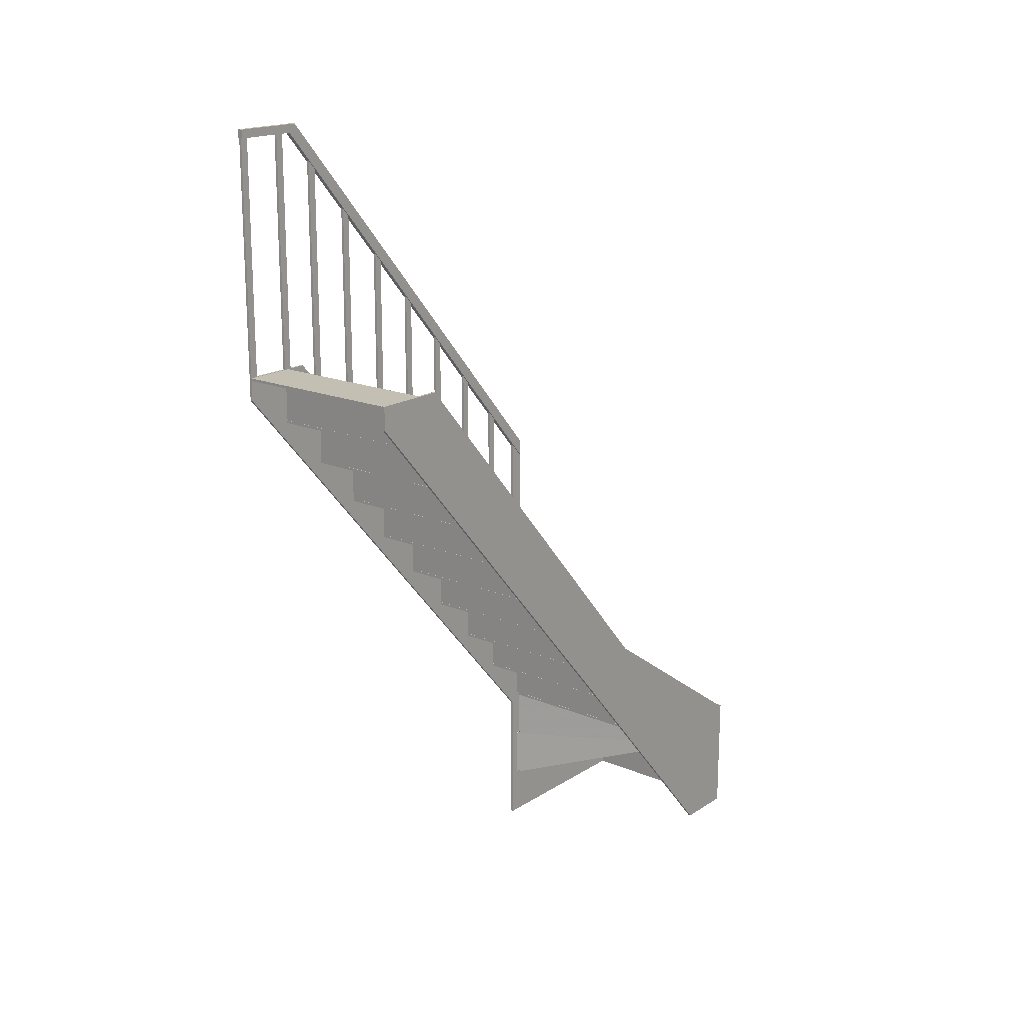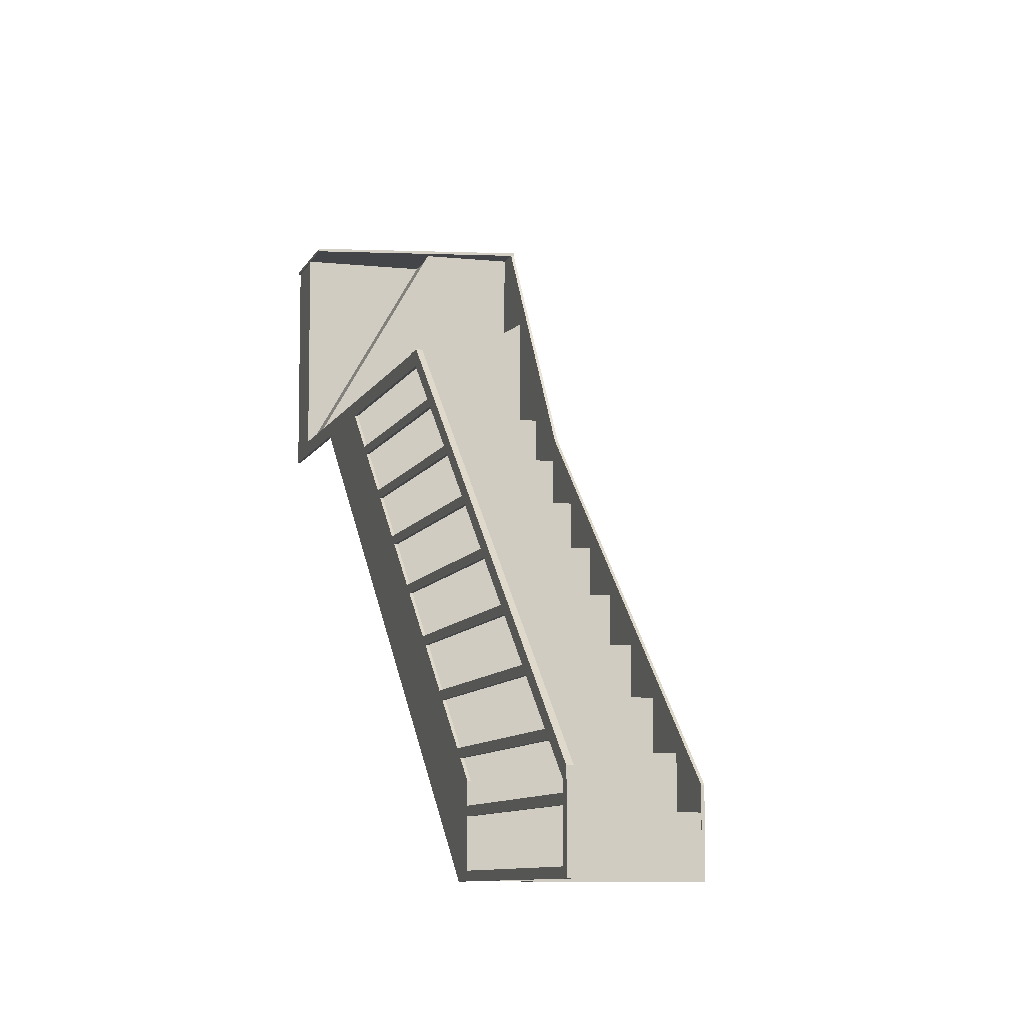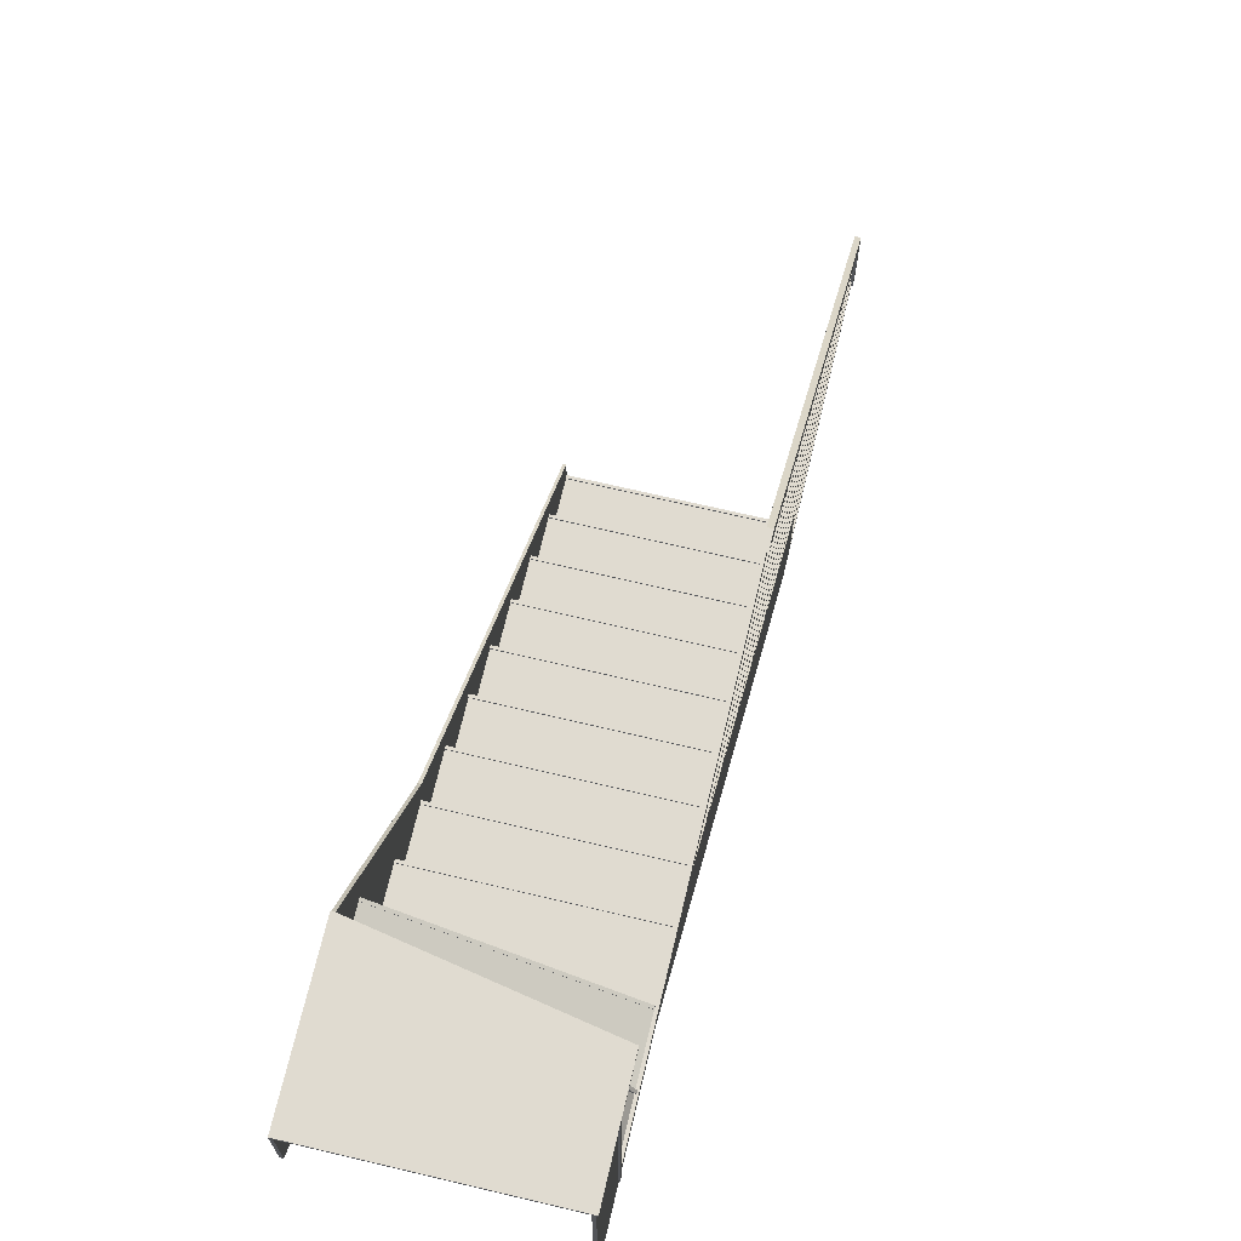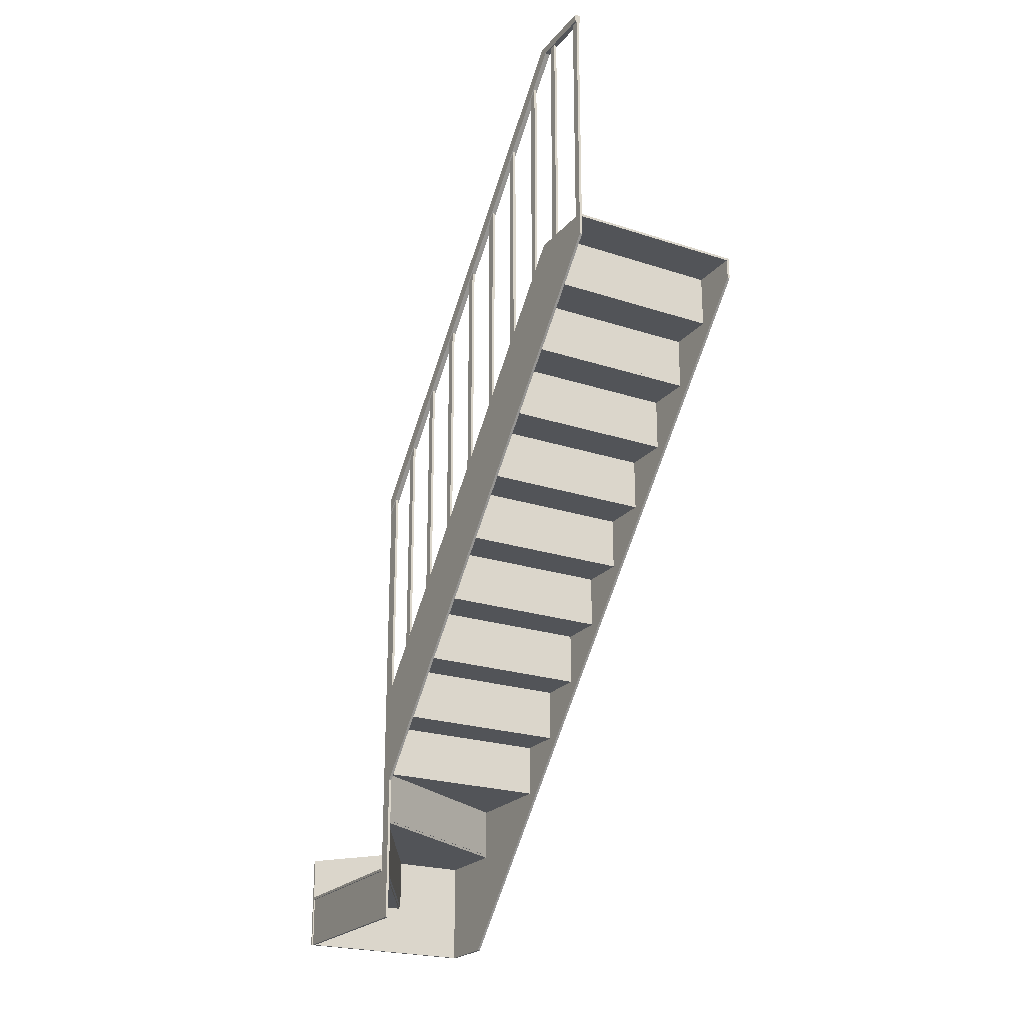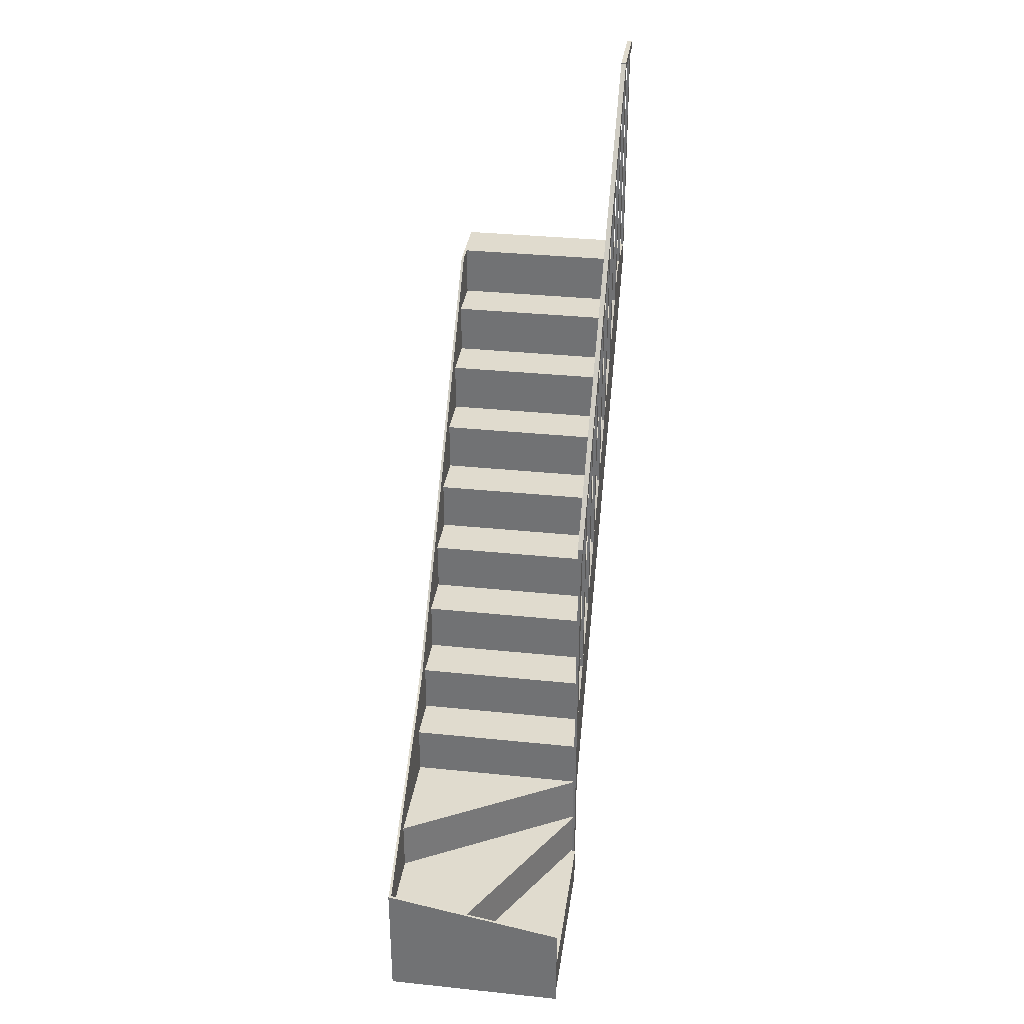
<metadata>
{"format":"obj","ext":"obj","renderer":"f3d","projection":"perspective","resolution":1024,"background":"white","views":[{"elev":17.7,"azim":-140.8,"up":"+Y"},{"elev":-8.7,"azim":163.8,"up":"+Z"},{"elev":70.0,"azim":13.3,"up":"+Z"},{"elev":-22.9,"azim":150.8,"up":"+Y"},{"elev":33.4,"azim":8.1,"up":"+Y"}]}
</metadata>
<code>
g Rampe_11
v 0.3522 3.488 -1.39
v 0.3522 1.848 0.06026
v 0.3522 1.915 0.06026
v 0.3522 3.488 -1.332
v 0.3722 1.848 0.06026
v 0.3722 1.915 0.06026
v 0.3722 3.488 -1.39
v 0.3722 3.488 -1.332
f 1 2 3 4
f 5 6 3 2
f 5 7 8 6
f 8 7 1 4
f 2 1 7 5
f 4 3 6 8
g Marche_5
v -0.3428 2.101 -1.243
v 0.3572 2.101 -1.243
v 0.3572 2.101 -1.043
v -0.3428 2.101 -1.043
v 0.3572 2.111 -1.043
v 0.3572 2.111 -1.243
v -0.3428 2.111 -1.043
v -0.3428 2.111 -1.243
f 9 10 11 12
f 13 11 10 14
f 11 13 15 12
f 9 16 14 10
f 15 16 9 12
f 13 14 16 15
g Rampe_10
v 0.3572 3.473 -1.612
v 0.3672 3.473 -1.612
v 0.3672 2.523 -1.612
v 0.3572 2.523 -1.612
v 0.3572 2.523 -1.582
v 0.3572 3.473 -1.582
v 0.3672 2.523 -1.582
v 0.3672 3.473 -1.582
f 17 18 19 20
f 17 20 21 22
f 20 19 23 21
f 23 24 22 21
f 24 18 17 22
f 18 24 23 19
g Marche_3
v -0.3428 1.265 -0.5072
v 0.3572 1.265 -0.5072
v 0.3572 1.265 -0.3072
v -0.3428 1.265 -0.3072
v -0.3428 1.275 -0.3072
v 0.3572 1.275 -0.3072
v -0.3428 1.275 -0.5072
v 0.3572 1.275 -0.5072
f 25 26 27 28
f 29 28 27 30
f 29 31 25 28
f 30 27 26 32
f 25 31 32 26
f 30 32 31 29
g Rampe_7
v 0.3572 3.473 -1.399
v 0.3572 2.523 -1.399
v 0.3672 2.523 -1.399
v 0.3672 3.473 -1.399
v 0.3572 2.523 -1.429
v 0.3572 3.473 -1.429
v 0.3672 3.473 -1.429
v 0.3672 2.523 -1.429
f 33 34 35 36
f 37 38 39 40
f 38 37 34 33
f 39 38 33 36
f 37 40 35 34
f 36 35 40 39
g Marche_9
v 0.3572 1.892 -1.059
v 0.3572 1.892 -0.8592
v -0.3428 1.892 -0.8592
v -0.3428 1.892 -1.059
v 0.3572 1.902 -0.8592
v 0.3572 1.902 -1.059
v -0.3428 1.902 -1.059
v -0.3428 1.902 -0.8592
f 41 42 43 44
f 45 46 47 48
f 42 45 48 43
f 48 47 44 43
f 46 41 44 47
f 46 45 42 41
g Cote_1
v 0.3572 1.901 -1.048
v -0.3428 1.901 -1.048
v -0.3428 1.901 -1.058
v 0.3572 1.901 -1.058
v 0.3572 2.107 -1.058
v 0.3572 2.107 -1.048
v -0.3428 2.107 -1.058
v -0.3428 2.107 -1.048
f 49 50 51 52
f 53 54 49 52
f 53 55 56 54
f 55 51 50 56
f 53 52 51 55
f 56 50 49 54
g Cote
v 0.3572 0.6475 0.05576
v 0.3572 0.8525 0.05576
v -0.3428 0.8525 0.05576
v -0.3428 0.6475 0.05576
v 0.3572 0.02 0.7598
v 0.3572 0.02 0.05976
v 0.3672 0.02 0.05976
v 0.3672 0.02 0.7598
v 0.3572 0.2255 0.05976
v 0.3572 0.2255 0.7598
v 0.3672 0.2255 0.7598
v 0.3672 0.2255 0.05976
v 0.3572 0.8525 0.04576
v -0.3428 0.8525 0.04576
v -0.3428 0.6475 0.04576
v 0.3572 0.6475 0.04576
f 57 58 59 60
f 61 62 63 64
f 65 62 61 66
f 67 68 65 66
f 68 63 62 65
f 69 70 59 58
f 59 70 71 60
f 57 60 71 72
f 66 61 64 67
f 71 70 69 72
f 68 67 64 63
f 72 69 58 57
g Cote_5
v -0.3428 2.111 -1.242
v 0.3572 2.111 -1.242
v 0.3572 2.111 -1.232
v -0.3428 2.111 -1.232
v -0.3428 2.316 -1.232
v 0.3572 2.316 -1.232
v -0.3428 2.316 -1.242
v 0.3572 2.316 -1.242
f 73 74 75 76
f 77 76 75 78
f 77 79 73 76
f 78 75 74 80
f 73 79 80 74
f 78 80 79 77
g Bord_2
v -0.3528 2.53 -1.33
v -0.3528 1.088 -0.0542
v -0.3427 1.088 -0.0542
v -0.3427 2.53 -1.33
v -0.3528 0.02 0.7584
v -0.3528 0.5306 0.7578
v -0.3427 0.5306 0.7578
v -0.3427 0.02 0.7584
v -0.3528 0.8779 -0.2283
v -0.3528 0.02 0.527
v -0.3427 0.02 0.527
v -0.3427 0.8779 -0.2283
v -0.3528 2.438 -1.612
v -0.3427 2.438 -1.612
v -0.3528 2.53 -1.612
v -0.3427 2.53 -1.612
f 81 82 83 84
f 85 86 87 88
f 89 90 86 82
f 89 90 91 92
f 90 85 88 91
f 89 93 94 92
f 85 86 90
f 95 93 81
f 93 89 82 81
f 93 95 96 94
f 95 81 84 96
f 86 87 83 82
f 83 87 91 92
f 88 91 87
f 96 84 94
f 84 83 92 94
g Cote_8
v -0.3428 1.692 -0.8742
v 0.3572 1.692 -0.8742
v 0.3572 1.692 -0.8642
v -0.3428 1.692 -0.8642
v -0.3428 1.897 -0.8642
v 0.3572 1.897 -0.8642
v -0.3428 1.897 -0.8742
v 0.3572 1.897 -0.8742
f 97 98 99 100
f 101 100 99 102
f 101 103 97 100
f 102 99 98 104
f 97 103 104 98
f 102 104 103 101
g Rampe_2
v 0.3572 1.784 -0.7067
v 0.3672 1.784 -0.7067
v 0.3672 1.784 -0.6767
v 0.3572 1.784 -0.6767
v 0.3672 2.734 -0.7067
v 0.3572 2.734 -0.7067
v 0.3572 2.734 -0.6767
v 0.3672 2.734 -0.6767
f 105 106 107 108
f 109 110 111 112
f 111 108 107 112
f 109 106 105 110
f 112 107 106 109
f 110 105 108 111
g Marche_1
v -0.3428 1.474 -0.6912
v 0.3572 1.474 -0.6912
v 0.3572 1.474 -0.4912
v -0.3428 1.474 -0.4912
v 0.3572 1.484 -0.6912
v -0.3428 1.484 -0.6912
v 0.3572 1.484 -0.4912
v -0.3428 1.484 -0.4912
f 113 114 115 116
f 117 114 113 118
f 117 119 115 114
f 120 116 115 119
f 118 113 116 120
f 120 119 117 118
g Rampe_8
v 0.3572 2.411 -1.259
v 0.3672 2.411 -1.259
v 0.3672 2.411 -1.229
v 0.3572 2.411 -1.229
v 0.3672 3.361 -1.229
v 0.3572 3.361 -1.229
v 0.3572 3.361 -1.259
v 0.3672 3.361 -1.259
f 121 122 123 124
f 123 125 126 124
f 124 126 127 121
f 122 128 125 123
f 128 127 126 125
f 128 122 121 127
g Marche_12
v 0.3563 0.648 0.06063
v -0.3428 0.648 0.4642
v -0.3428 0.638 0.4642
v 0.3563 0.638 0.06063
v 0.3469 0.638 0.04443
v 0.3469 0.648 0.04443
v -0.3428 0.648 0.04443
v -0.3428 0.638 0.04443
f 129 130 131 132
f 129 132 133 134
f 135 130 129 134
f 132 131 136 133
f 131 130 135 136
f 135 134 133 136
g Marche
v -0.3428 0.847 -0.1392
v 0.3572 0.847 -0.1392
v 0.3572 0.847 0.06076
v -0.3428 0.847 0.06076
v -0.3428 0.857 0.06076
v 0.3572 0.857 0.06076
v -0.3428 0.857 -0.1392
v 0.3572 0.857 -0.1392
f 137 138 139 140
f 141 140 139 142
f 141 143 137 140
f 142 139 138 144
f 137 143 144 138
f 142 144 143 141
g Rampe_6
v 0.3672 2.202 -1.045
v 0.3572 2.202 -1.045
v 0.3572 2.202 -1.075
v 0.3672 2.202 -1.075
v 0.3672 3.152 -1.075
v 0.3572 3.152 -1.075
v 0.3572 3.152 -1.045
v 0.3672 3.152 -1.045
f 145 146 147 148
f 149 148 147 150
f 146 151 150 147
f 151 146 145 152
f 149 150 151 152
f 152 145 148 149
g Cote_4
v -0.3428 0.8565 -0.1382
v 0.3572 0.8565 -0.1382
v 0.3572 0.8565 -0.1282
v -0.3428 0.8565 -0.1282
v -0.3428 1.062 -0.1282
v -0.3428 1.062 -0.1382
v 0.3572 1.062 -0.1282
v 0.3572 1.062 -0.1382
f 153 154 155 156
f 157 158 153 156
f 155 159 157 156
f 153 158 160 154
f 159 155 154 160
f 159 160 158 157
g Cote_9
v 0.3578 0.6435 0.0577
v 0.3578 0.4385 0.0577
v 0.3528 0.4385 0.04904
v 0.3528 0.6435 0.04904
v -0.3428 0.6435 0.4621
v -0.3428 0.6435 0.4506
v -0.3428 0.4385 0.4621
v -0.3428 0.4385 0.4506
f 161 162 163 164
f 165 161 164 166
f 162 167 168 163
f 166 164 163 168
f 167 162 161 165
f 168 167 165 166
g Marche_11
v -0.3428 0.429 0.4529
v -0.3428 0.439 0.4529
v 0.3496 0.439 0.05317
v 0.3496 0.429 0.05317
v -0.03967 0.439 0.7578
v -0.3428 0.439 0.7578
v -0.3428 0.429 0.7578
v -0.03967 0.429 0.7578
v 0.3628 0.439 0.06075
v 0.3628 0.429 0.06075
f 169 170 171 172
f 173 174 175 176
f 177 173 176 178
f 174 170 169 175
f 178 172 171 177
f 174 173 170
f 176 175 169
f 171 170 173 177
f 169 172 178 176
g Cote_10
v 0.3538 0.2295 0.04125
v -0.05983 0.2295 0.7578
v -0.05983 0.4345 0.7578
v 0.3538 0.4345 0.04125
v 0.3625 0.2295 0.04625
v -0.04828 0.2295 0.7578
v -0.04828 0.4345 0.7578
v 0.3625 0.4345 0.04625
f 179 180 181 182
f 180 179 183 184
f 185 186 182 181
f 184 183 186 185
f 186 183 179 182
f 180 184 185 181
g Cote_7
v 0.3587 1.275 -0.4965
v 0.3587 1.48 -0.4965
v -0.3413 1.48 -0.4965
v -0.3413 1.275 -0.4965
v 0.3587 1.48 -0.5065
v 0.3587 1.275 -0.5065
v -0.3413 1.275 -0.5065
v -0.3413 1.48 -0.5065
f 187 188 189 190
f 191 192 193 194
f 192 191 188 187
f 189 194 193 190
f 192 187 190 193
f 188 191 194 189
g Rampe_4
v 0.3572 2.107 -0.1247
v 0.3572 1.157 -0.1247
v 0.3672 1.157 -0.1247
v 0.3672 2.107 -0.1247
v 0.3572 1.157 -0.1547
v 0.3572 2.107 -0.1547
v 0.3672 2.107 -0.1547
v 0.3672 1.157 -0.1547
f 195 196 197 198
f 199 200 201 202
f 200 199 196 195
f 201 200 195 198
f 198 197 202 201
f 199 202 197 196
g Cote_2
v 0.3572 1.484 -0.6802
v 0.3572 1.688 -0.6802
v -0.3428 1.688 -0.6802
v -0.3428 1.484 -0.6802
v 0.3572 1.688 -0.6902
v 0.3572 1.484 -0.6902
v -0.3428 1.484 -0.6902
v -0.3428 1.688 -0.6902
f 203 204 205 206
f 207 208 209 210
f 208 207 204 203
f 205 210 209 206
f 208 203 206 209
f 204 207 210 205
g Marche_4
v -0.3428 1.056 -0.3232
v 0.3572 1.056 -0.3232
v 0.3572 1.056 -0.1232
v -0.3428 1.056 -0.1232
v -0.3428 1.066 -0.1232
v -0.3428 1.066 -0.3232
v 0.3572 1.066 -0.3232
v 0.3572 1.066 -0.1232
f 211 212 213 214
f 215 216 211 214
f 216 217 212 211
f 218 213 212 217
f 215 214 213 218
f 217 216 215 218
g Bord_3
v -0.3528 0.5326 0.7678
v -0.3528 0.5326 0.7578
v -0.3528 0.02 0.7578
v -0.3528 0.02 0.7678
v 0.3722 0.395 0.7578
v 0.3722 0.02 0.7578
v 0.3722 0.02 0.7678
v 0.3722 0.395 0.7678
f 219 220 221 222
f 223 224 221 220
f 219 222 225 226
f 224 225 222 221
f 219 226 223 220
f 223 226 225 224
g Cote_3
v -0.3428 1.065 -0.3222
v 0.3572 1.065 -0.3222
v 0.3572 1.065 -0.3122
v -0.3428 1.065 -0.3122
v -0.3428 1.27 -0.3122
v -0.3428 1.27 -0.3222
v 0.3572 1.27 -0.3122
v 0.3572 1.27 -0.3222
f 227 228 229 230
f 231 232 227 230
f 229 233 231 230
f 227 232 234 228
f 233 229 228 234
f 233 234 232 231
g Rampe_1
v 0.3572 1.575 -0.5227
v 0.3672 1.575 -0.5227
v 0.3672 1.575 -0.4927
v 0.3572 1.575 -0.4927
v 0.3672 2.525 -0.5227
v 0.3672 2.525 -0.4927
v 0.3572 2.525 -0.4927
v 0.3572 2.525 -0.5227
f 235 236 237 238
f 236 239 240 237
f 240 241 238 237
f 241 242 235 238
f 239 242 241 240
f 239 236 235 242
g Bord_4
v 0.3572 2.53 -1.612
v 0.3572 2.53 -1.33
v 0.3672 2.53 -1.33
v 0.3672 2.53 -1.612
v 0.3572 0.966 0.05376
v 0.3672 0.9661 0.05376
v 0.3572 2.438 -1.612
v 0.3672 2.438 -1.612
v 0.3572 0.5549 0.05376
v 0.3672 0.5549 0.05376
f 243 244 245 246
f 244 247 248 245
f 249 243 246 250
f 248 247 251 252
f 251 249 250 252
f 246 245 250
f 243 249 244
f 250 245 248 252
f 247 244 249 251
g Marche_6
v -0.3428 2.31 -1.427
v 0.3572 2.31 -1.427
v 0.3572 2.31 -1.227
v -0.3428 2.31 -1.227
v 0.3572 2.32 -1.227
v 0.3572 2.32 -1.427
v -0.3428 2.32 -1.227
v -0.3428 2.32 -1.427
f 253 254 255 256
f 257 255 254 258
f 257 259 256 255
f 259 260 253 256
f 257 258 260 259
f 258 254 253 260
g Rampe_3
v 0.3572 2.316 -0.3087
v 0.3572 1.366 -0.3087
v 0.3672 1.366 -0.3087
v 0.3672 2.316 -0.3087
v 0.3572 1.366 -0.3387
v 0.3572 2.316 -0.3387
v 0.3672 2.316 -0.3387
v 0.3672 1.366 -0.3387
f 261 262 263 264
f 265 266 267 268
f 266 265 262 261
f 267 266 261 264
f 265 268 263 262
f 264 263 268 267
g Rampe_9
v 0.3522 3.458 -1.612
v 0.3722 3.458 -1.612
v 0.3722 3.458 -1.332
v 0.3522 3.458 -1.332
v 0.3722 3.49 -1.332
v 0.3722 3.49 -1.612
v 0.3522 3.49 -1.332
v 0.3522 3.49 -1.612
f 269 270 271 272
f 273 271 270 274
f 273 275 272 271
f 269 276 274 270
f 275 276 269 272
f 273 274 276 275
g Marche_10
v 0.3722 0.23 0.05976
v 0.3722 0.23 0.7598
v 0.3722 0.22 0.7598
v 0.3722 0.22 0.05976
v 0.3516 0.23 0.05976
v -0.05257 0.23 0.7598
v 0.3516 0.22 0.05976
v -0.05257 0.22 0.7598
f 277 278 279 280
f 278 277 281 282
f 283 280 279 284
f 283 284 282 281
f 284 279 278 282
f 280 283 281 277
g Marche_7
v -0.3428 2.519 -1.612
v 0.3572 2.519 -1.612
v 0.3572 2.519 -1.411
v -0.3428 2.519 -1.411
v 0.3572 2.529 -1.411
v 0.3572 2.529 -1.612
v -0.3428 2.529 -1.612
v -0.3428 2.529 -1.411
f 285 286 287 288
f 289 290 291 292
f 292 291 285 288
f 286 290 289 287
f 292 288 287 289
f 290 286 285 291
g Marche_8
v -0.3428 1.683 -0.8752
v 0.3572 1.683 -0.8752
v 0.3572 1.683 -0.6752
v -0.3428 1.683 -0.6752
v -0.3428 1.693 -0.6752
v 0.3572 1.693 -0.6752
v -0.3428 1.693 -0.8752
v 0.3572 1.693 -0.8752
f 293 294 295 296
f 297 296 295 298
f 297 299 293 296
f 298 295 294 300
f 293 299 300 294
f 298 300 299 297
g Rampe
v 0.3572 1.911 0.06126
v 0.3672 1.911 0.06126
v 0.3672 1.911 0.01126
v 0.3572 1.911 0.01126
v 0.3672 0.02 0.06126
v 0.3672 0.02 0.01126
v 0.3572 0.02 0.01126
v 0.3572 0.02 0.06126
f 301 302 303 304
f 302 305 306 303
f 307 306 305 308
f 308 301 304 307
f 305 302 301 308
f 303 306 307 304
g Cote_6
v -0.3428 2.32 -1.426
v 0.3572 2.32 -1.426
v 0.3572 2.32 -1.416
v -0.3428 2.32 -1.416
v -0.3428 2.525 -1.416
v 0.3572 2.525 -1.416
v -0.3428 2.525 -1.426
v 0.3572 2.525 -1.426
f 309 310 311 312
f 313 312 311 314
f 313 315 309 312
f 314 311 310 316
f 309 315 316 310
f 314 316 315 313
g Rampe_5
v 0.3572 1.993 -0.8907
v 0.3672 1.993 -0.8907
v 0.3672 1.993 -0.8607
v 0.3572 1.993 -0.8607
v 0.3672 2.943 -0.8607
v 0.3572 2.943 -0.8607
v 0.3572 2.943 -0.8907
v 0.3672 2.943 -0.8907
f 317 318 319 320
f 319 321 322 320
f 320 322 323 317
f 318 324 321 319
f 324 323 322 321
f 324 318 317 323

</code>
